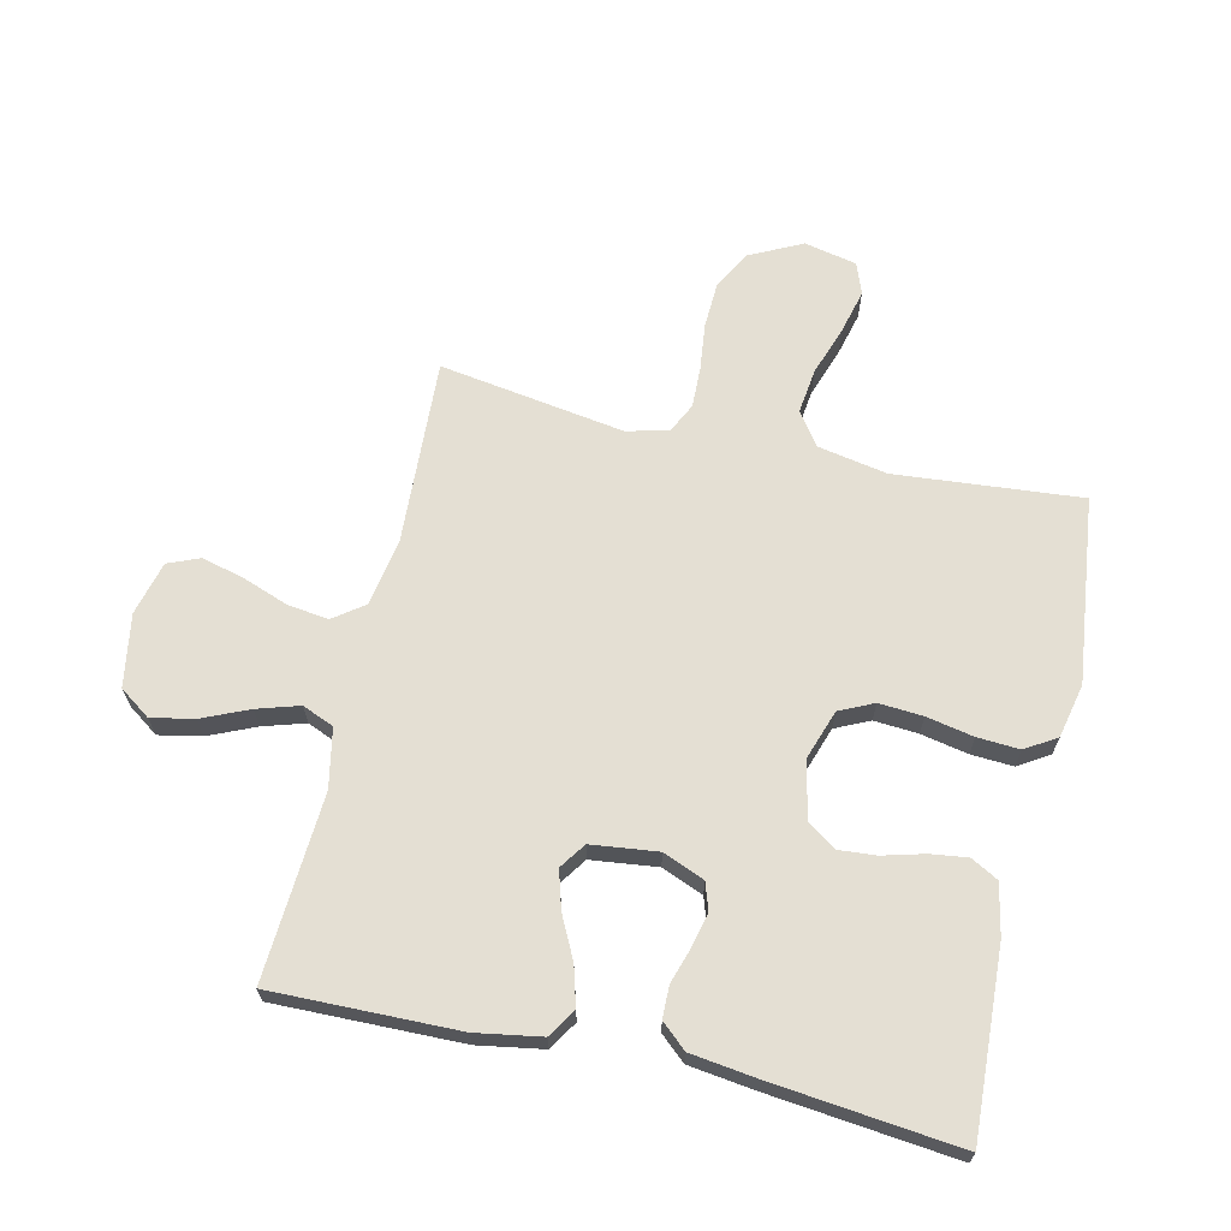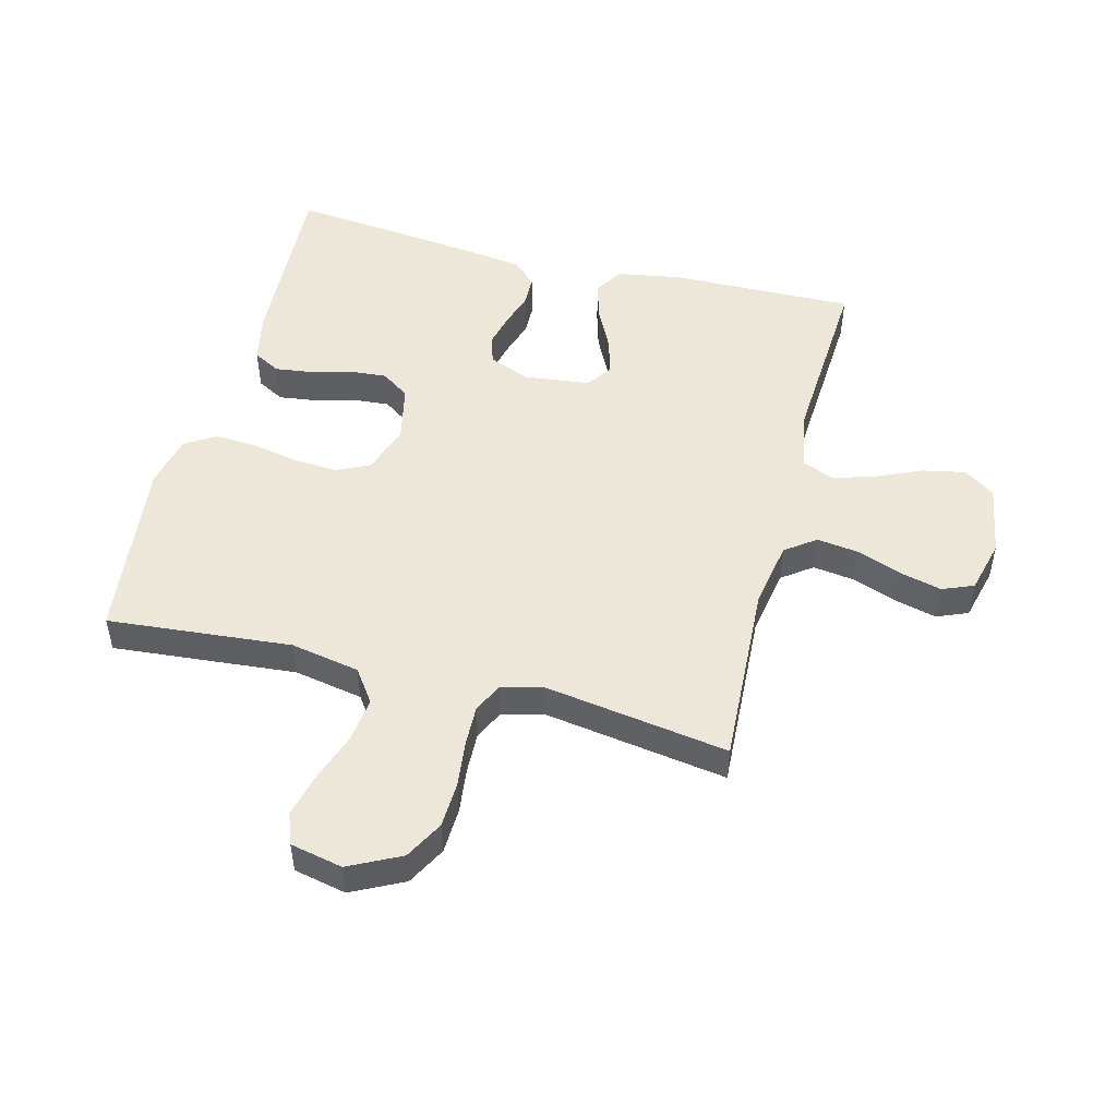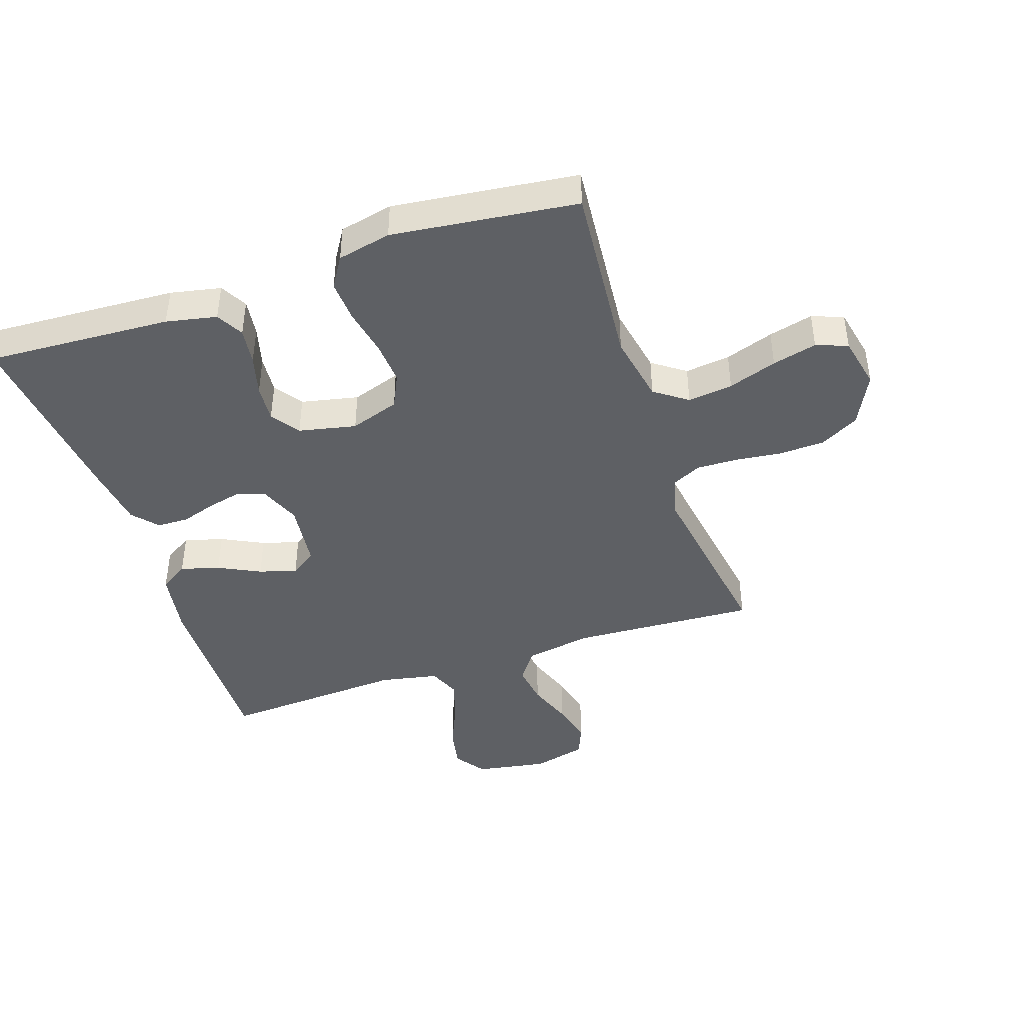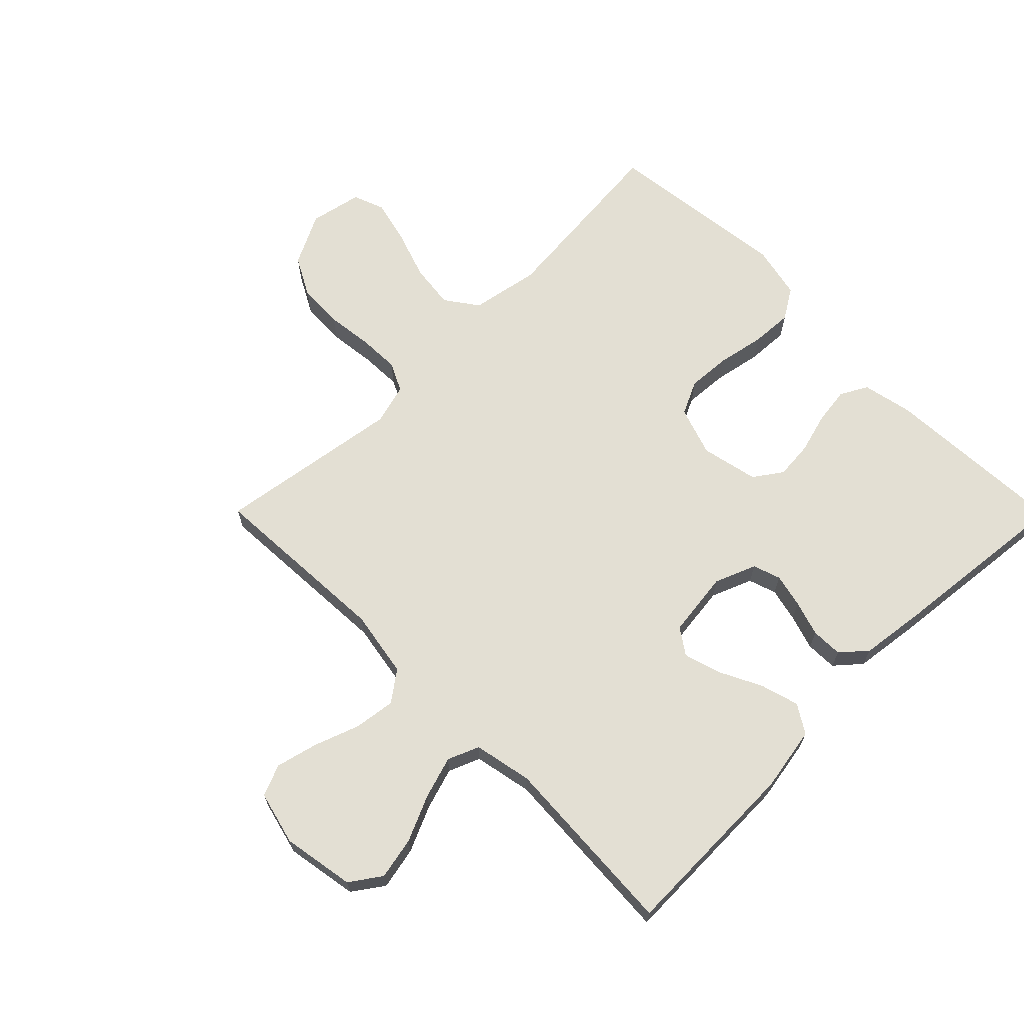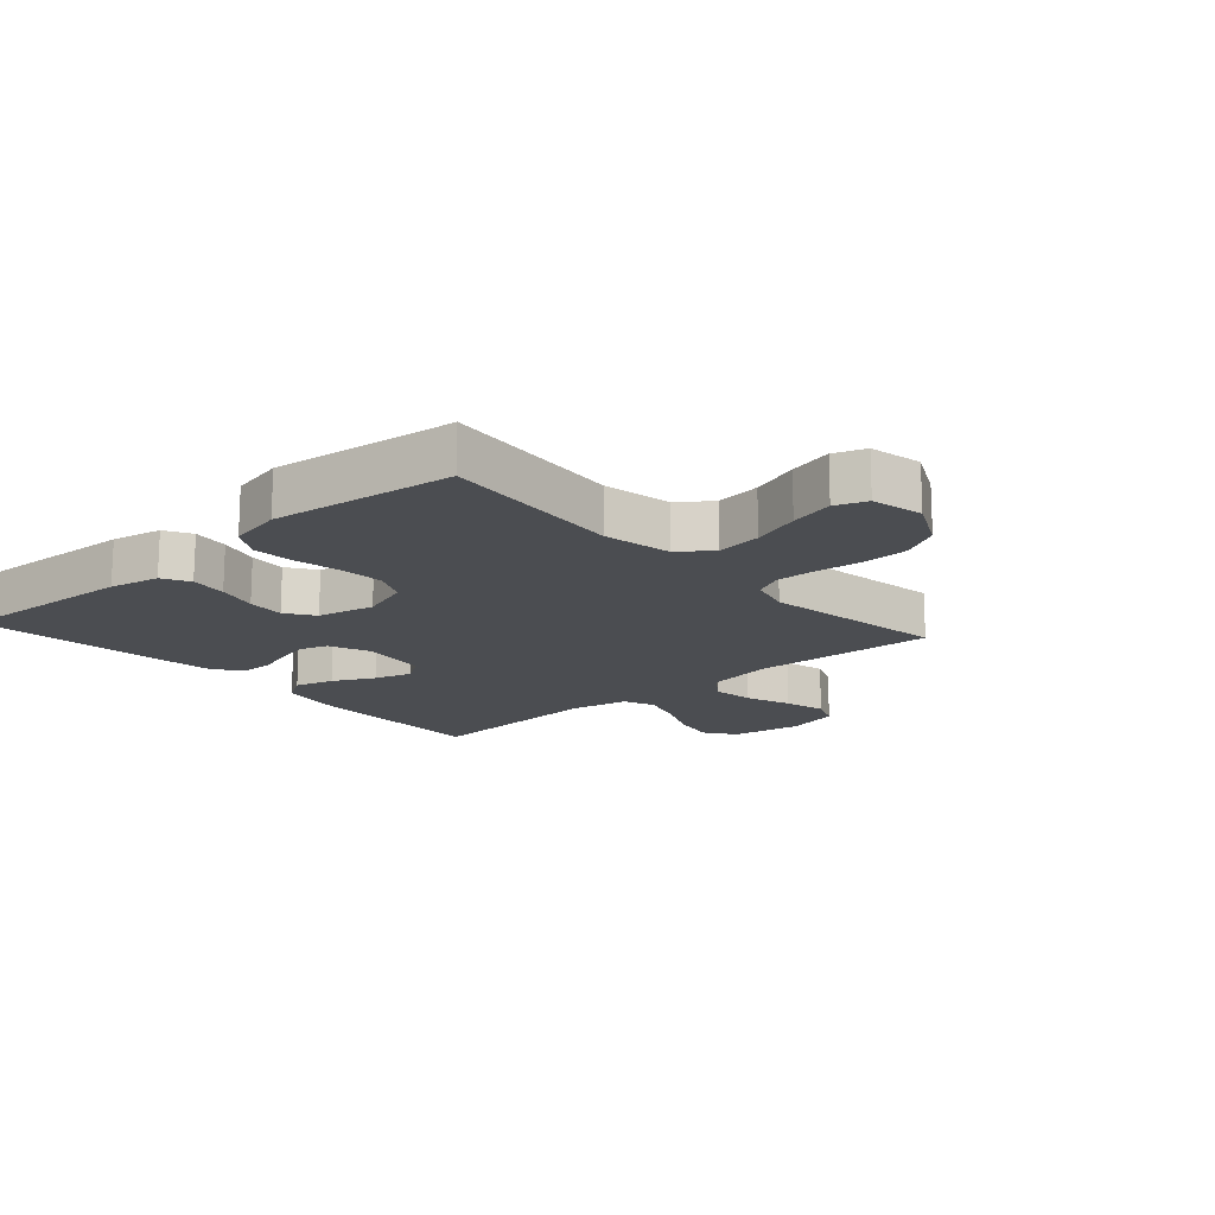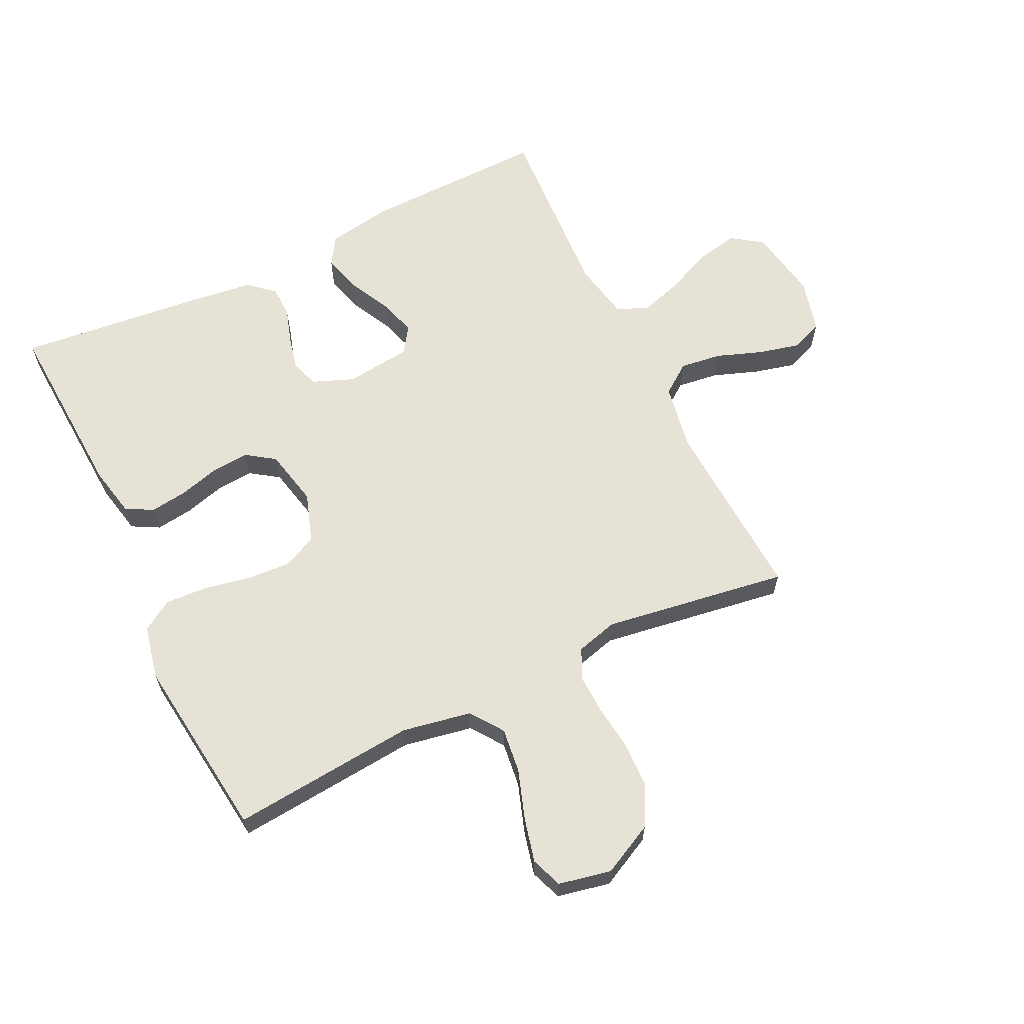
<metadata>
{"format":"obj","ext":"obj","renderer":"f3d","projection":"perspective","resolution":1024,"background":"white","views":[{"elev":66.4,"azim":103.0,"up":"+Y"},{"elev":49.9,"azim":-75.5,"up":"+Y"},{"elev":-43.1,"azim":-161.4,"up":"+Y"},{"elev":67.0,"azim":45.2,"up":"+Y"},{"elev":-16.0,"azim":-138.4,"up":"+Y"},{"elev":63.3,"azim":-116.0,"up":"+Y"}]}
</metadata>
<code>
v -0.5 0.07 0.5
v -0.2 0.07 0.484
v -0.091 0.07 0.503
v -0.055 0.07 0.552
v -0.064 0.07 0.619
v -0.091 0.07 0.693
v -0.108 0.07 0.761
v -0.087 0.07 0.812
v 0 0.07 0.834
v 0.117 0.07 0.814
v 0.152 0.07 0.764
v 0.138 0.07 0.695
v 0.105 0.07 0.62
v 0.084 0.07 0.552
v 0.105 0.07 0.501
v 0.2 0.07 0.482
v 0.5 0.07 0.5
v 0.494 0.07 0.2
v 0.476 0.07 0.095
v 0.43 0.07 0.066
v 0.367 0.07 0.084
v 0.299 0.07 0.118
v 0.238 0.07 0.136
v 0.196 0.07 0.107
v 0.183 0.07 0
v 0.21 0.07 -0.067
v 0.255 0.07 -0.082
v 0.31 0.07 -0.069
v 0.367 0.07 -0.051
v 0.418 0.07 -0.052
v 0.454 0.07 -0.093
v 0.468 0.07 -0.2
v 0.5 0.07 -0.5
v 0.2 0.07 -0.484
v 0.118 0.07 -0.467
v 0.094 0.07 -0.423
v 0.102 0.07 -0.363
v 0.12 0.07 -0.297
v 0.125 0.07 -0.236
v 0.093 0.07 -0.19
v 0 0.07 -0.17
v -0.08 0.07 -0.197
v -0.106 0.07 -0.252
v -0.101 0.07 -0.323
v -0.086 0.07 -0.399
v -0.082 0.07 -0.467
v -0.113 0.07 -0.517
v -0.2 0.07 -0.536
v -0.5 0.07 -0.5
v -0.473 0.07 -0.2
v -0.494 0.07 -0.088
v -0.547 0.07 -0.05
v -0.62 0.07 -0.059
v -0.699 0.07 -0.086
v -0.771 0.07 -0.104
v -0.822 0.07 -0.085
v -0.84 0.07 0
v -0.798 0.07 0.084
v -0.735 0.07 0.118
v -0.661 0.07 0.121
v -0.585 0.07 0.112
v -0.519 0.07 0.11
v -0.472 0.07 0.133
v -0.454 0.07 0.2
v -0.5 0 0.5
v -0.2 0 0.484
v -0.091 0 0.503
v -0.055 0 0.552
v -0.064 0 0.619
v -0.091 0 0.693
v -0.108 0 0.761
v -0.087 0 0.812
v 0 0 0.834
v 0.117 0 0.814
v 0.152 0 0.764
v 0.138 0 0.695
v 0.105 0 0.62
v 0.084 0 0.552
v 0.105 0 0.501
v 0.2 0 0.482
v 0.5 0 0.5
v 0.494 0 0.2
v 0.476 0 0.095
v 0.43 0 0.066
v 0.367 0 0.084
v 0.299 0 0.118
v 0.238 0 0.136
v 0.196 0 0.107
v 0.183 0 0
v 0.21 0 -0.067
v 0.255 0 -0.082
v 0.31 0 -0.069
v 0.367 0 -0.051
v 0.418 0 -0.052
v 0.454 0 -0.093
v 0.468 0 -0.2
v 0.5 0 -0.5
v 0.2 0 -0.484
v 0.118 0 -0.467
v 0.094 0 -0.423
v 0.102 0 -0.363
v 0.12 0 -0.297
v 0.125 0 -0.236
v 0.093 0 -0.19
v 0 0 -0.17
v -0.08 0 -0.197
v -0.106 0 -0.252
v -0.101 0 -0.323
v -0.086 0 -0.399
v -0.082 0 -0.467
v -0.113 0 -0.517
v -0.2 0 -0.536
v -0.5 0 -0.5
v -0.473 0 -0.2
v -0.494 0 -0.088
v -0.547 0 -0.05
v -0.62 0 -0.059
v -0.699 0 -0.086
v -0.771 0 -0.104
v -0.822 0 -0.085
v -0.84 0 0
v -0.798 0 0.084
v -0.735 0 0.118
v -0.661 0 0.121
v -0.585 0 0.112
v -0.519 0 0.11
v -0.472 0 0.133
v -0.454 0 0.2
f 58 59 60 61
f 58 61 62
f 57 58 62
f 56 57 62
f 53 54 55 56
f 53 56 62 63
f 47 48 49 50
f 47 50 51
f 44 45 46 47
f 43 44 47 51
f 42 43 51 52
f 35 36 37 38
f 35 38 39
f 34 35 39
f 33 34 39
f 32 33 39 40
f 28 29 30 31
f 27 28 31 32
f 26 27 32 40
f 19 20 21 22
f 19 22 23
f 16 17 18 19
f 15 16 19 23
f 14 15 23 24
f 10 11 12 13
f 10 13 14
f 9 10 14
f 5 6 7 8
f 4 5 8 9
f 64 1 2
f 63 64 2 3
f 52 53 63 3
f 41 42 52 3
f 25 26 40 41
f 4 9 14 24
f 24 25 41
f 3 4 24 41
f 125 124 123 122
f 126 125 122
f 126 122 121
f 126 121 120
f 120 119 118 117
f 127 126 120 117
f 114 113 112 111
f 115 114 111
f 111 110 109 108
f 115 111 108 107
f 116 115 107 106
f 102 101 100 99
f 103 102 99
f 103 99 98
f 103 98 97
f 104 103 97 96
f 95 94 93 92
f 96 95 92 91
f 104 96 91 90
f 86 85 84 83
f 87 86 83
f 83 82 81 80
f 87 83 80 79
f 88 87 79 78
f 77 76 75 74
f 78 77 74
f 78 74 73
f 72 71 70 69
f 73 72 69 68
f 66 65 128
f 67 66 128 127
f 67 127 117 116
f 67 116 106 105
f 105 104 90 89
f 88 78 73 68
f 105 89 88
f 105 88 68 67
f 1 65 66 2
f 2 66 67 3
f 3 67 68 4
f 4 68 69 5
f 5 69 70 6
f 6 70 71 7
f 7 71 72 8
f 8 72 73 9
f 9 73 74 10
f 10 74 75 11
f 11 75 76 12
f 12 76 77 13
f 13 77 78 14
f 14 78 79 15
f 15 79 80 16
f 16 80 81 17
f 17 81 82 18
f 18 82 83 19
f 19 83 84 20
f 20 84 85 21
f 21 85 86 22
f 22 86 87 23
f 23 87 88 24
f 24 88 89 25
f 25 89 90 26
f 26 90 91 27
f 27 91 92 28
f 28 92 93 29
f 29 93 94 30
f 30 94 95 31
f 31 95 96 32
f 32 96 97 33
f 33 97 98 34
f 34 98 99 35
f 35 99 100 36
f 36 100 101 37
f 37 101 102 38
f 38 102 103 39
f 39 103 104 40
f 40 104 105 41
f 41 105 106 42
f 42 106 107 43
f 43 107 108 44
f 44 108 109 45
f 45 109 110 46
f 46 110 111 47
f 47 111 112 48
f 48 112 113 49
f 49 113 114 50
f 50 114 115 51
f 51 115 116 52
f 52 116 117 53
f 53 117 118 54
f 54 118 119 55
f 55 119 120 56
f 56 120 121 57
f 57 121 122 58
f 58 122 123 59
f 59 123 124 60
f 60 124 125 61
f 61 125 126 62
f 62 126 127 63
f 63 127 128 64
f 64 128 65 1

</code>
